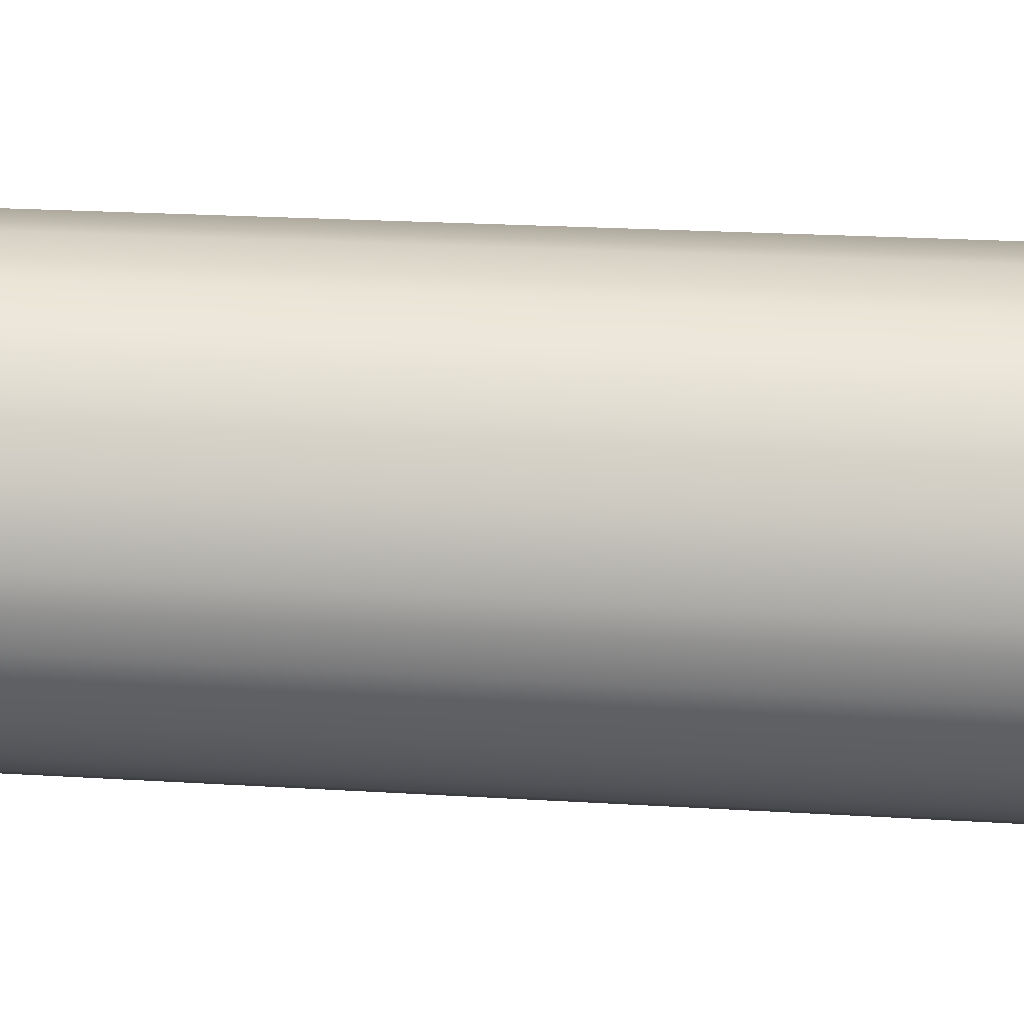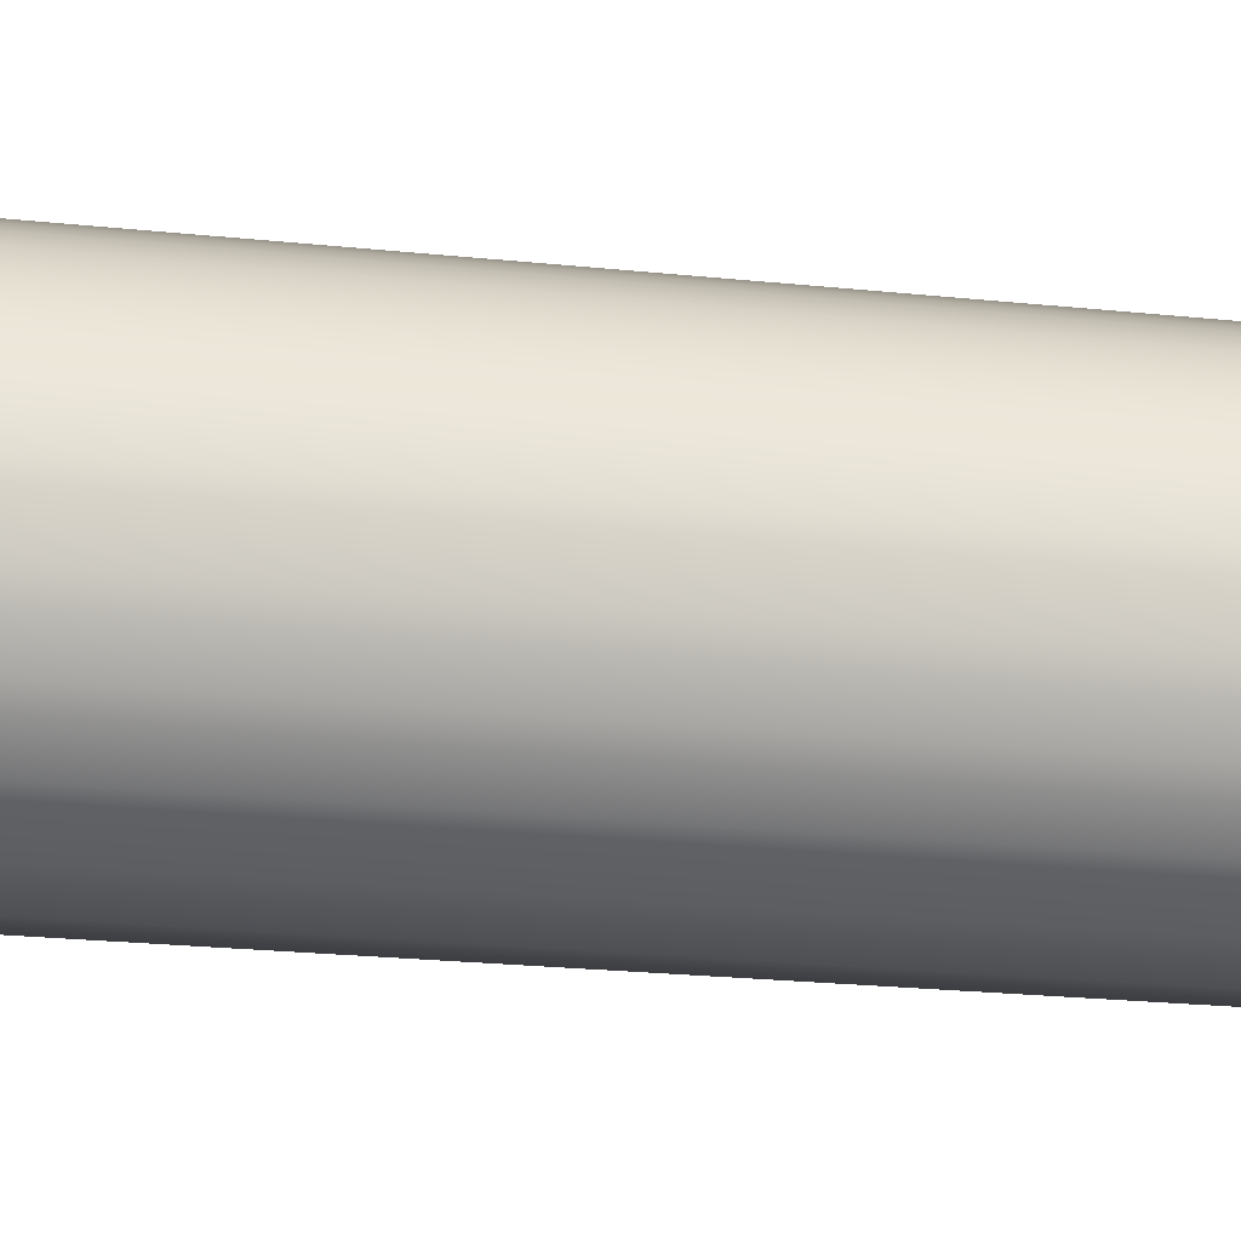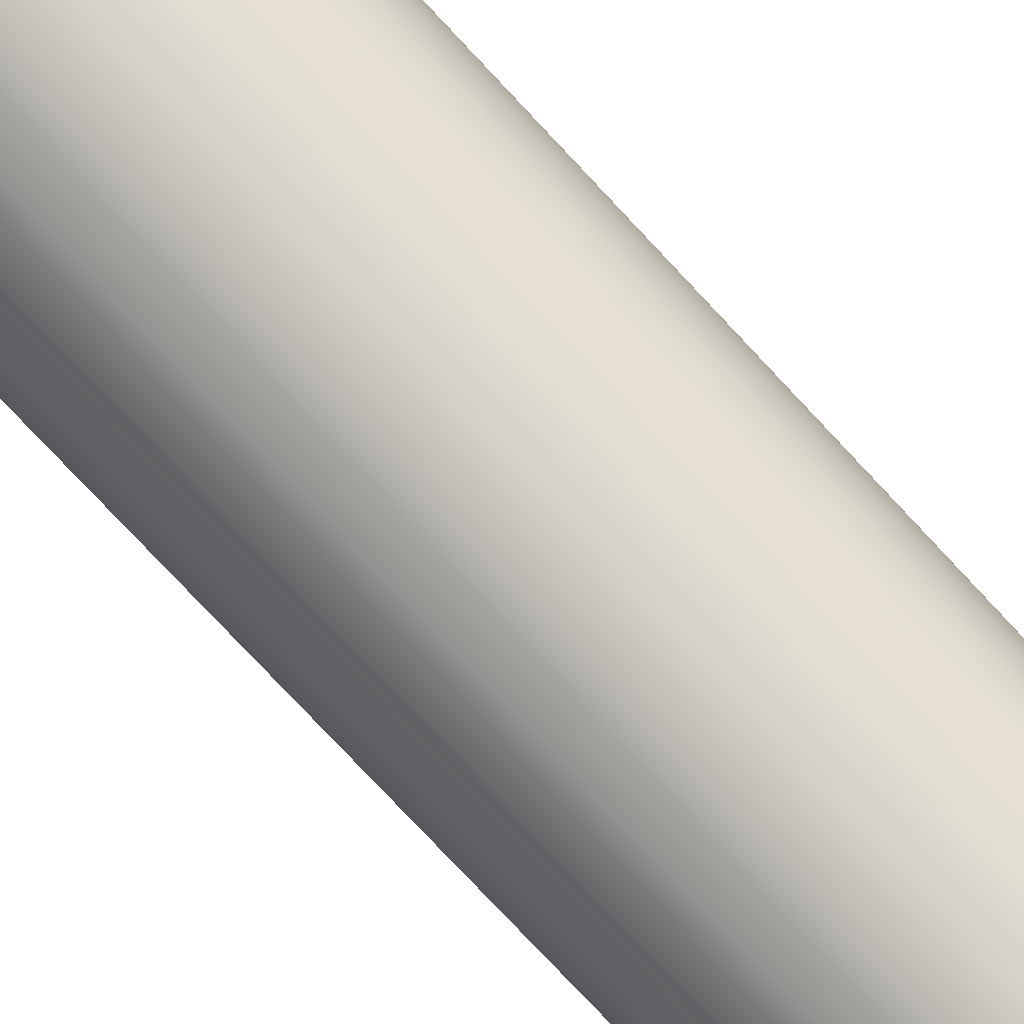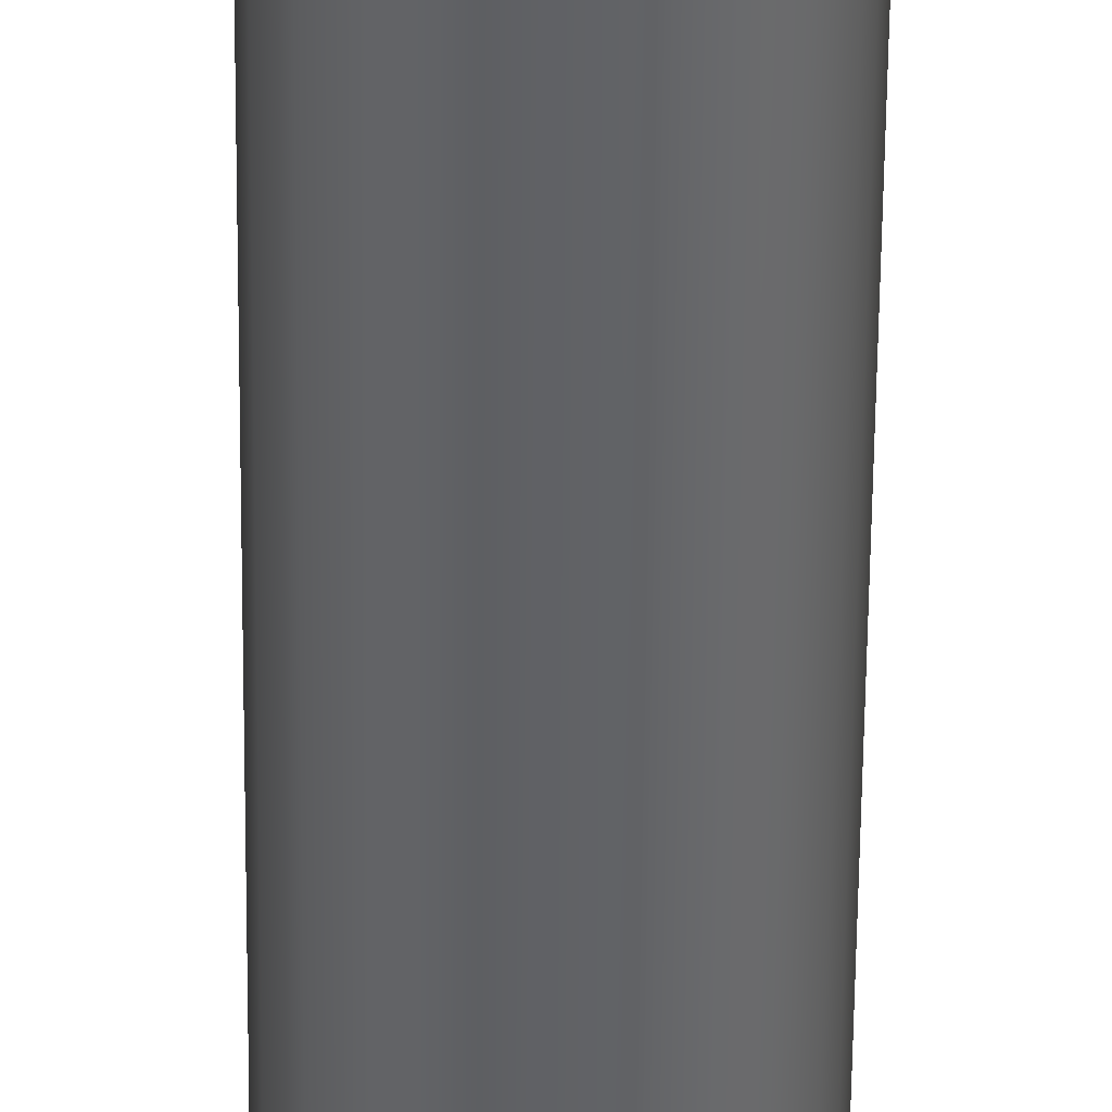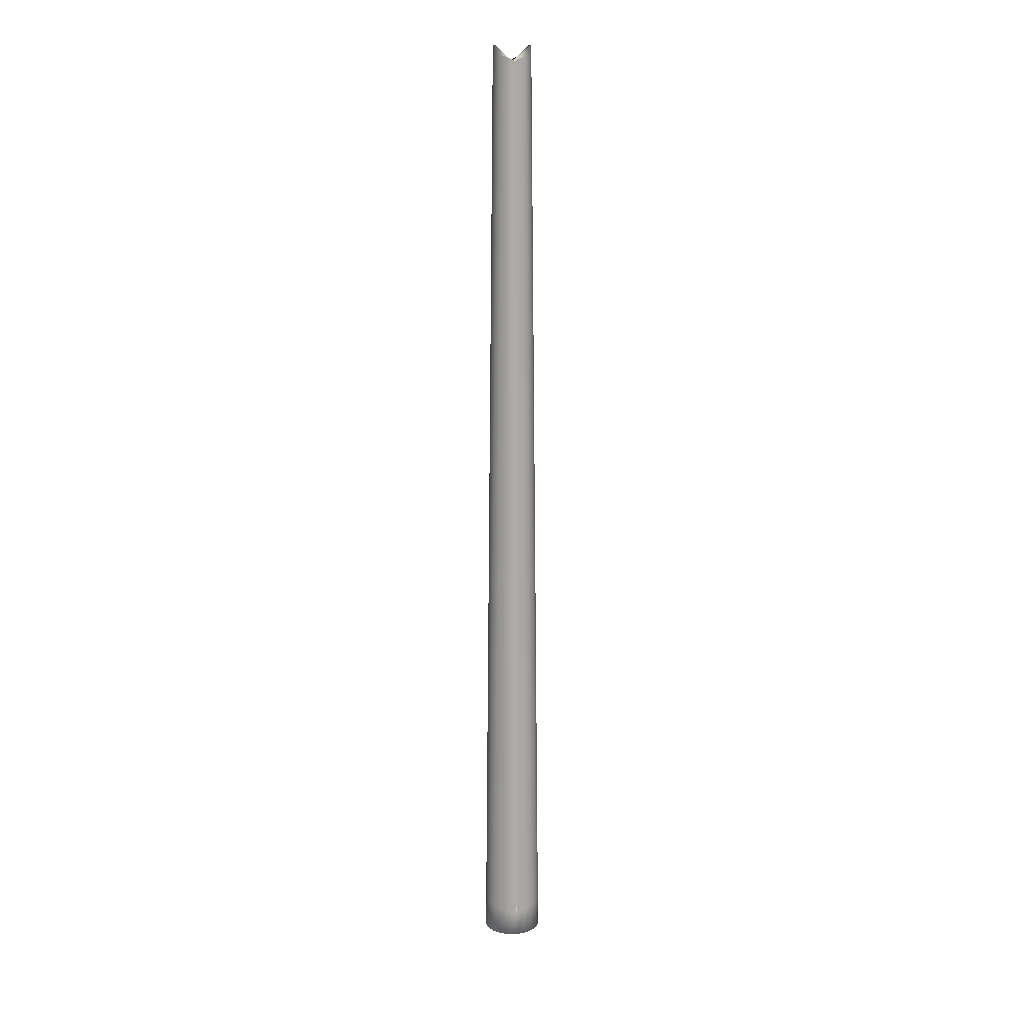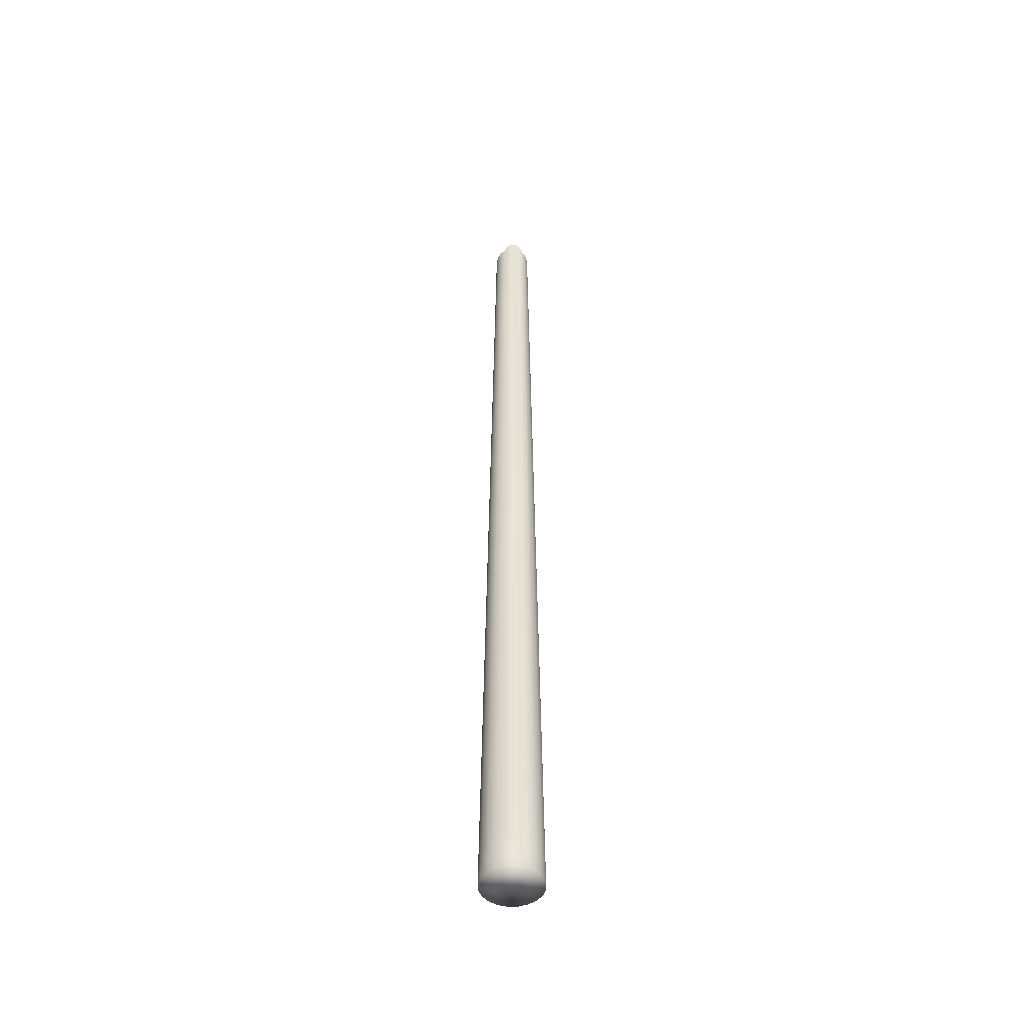
<metadata>
{"format":"obj","ext":"obj","renderer":"f3d","projection":"perspective","resolution":1024,"background":"white","views":[{"elev":-11.3,"azim":-101.8,"up":"+Z"},{"elev":-37.6,"azim":83.4,"up":"+Z"},{"elev":78.3,"azim":136.8,"up":"+Z"},{"elev":-51.2,"azim":-0.5,"up":"+Z"},{"elev":14.9,"azim":-9.8,"up":"+Y"},{"elev":-47.9,"azim":-96.9,"up":"+Y"}]}
</metadata>
<code>
g default
v -0 5.569 5.913
v 0 5.499 5.916
v 0.2722 5.499 5.853
v 0.2026 5.568 5.86
v 0 6.539 5.896
v -0 6.609 5.897
v -0.2715 6.61 5.835
v -0.2019 6.54 5.843
v -0.2026 5.568 5.86
v -0.2722 5.499 5.853
v 0.2019 6.54 5.843
v 0.2715 6.61 5.835
v 0.1956 5.566 5.82
v 0 5.565 5.874
v 0.2652 5.496 5.813
v 0 5.495 5.877
v -0.1949 6.541 5.803
v -0 6.542 5.857
v -0.2646 6.611 5.795
v -0 6.612 5.859
v -0.1956 5.566 5.82
v -0.2652 5.496 5.813
v 0.1949 6.541 5.803
v 0.2646 6.611 5.795
v 5.664 0 -1.84
v 4.818 0 -3.5
v 3.5 0 -4.818
v 1.84 0 -5.664
v 0 0 -5.955
v -1.84 0 -5.664
v -3.5 0 -4.818
v -4.818 0 -3.5
v -5.664 0 -1.84
v -5.955 0 0
v -5.664 0 1.84
v -4.818 0 3.5
v -3.5 0 4.818
v -1.84 0 5.664
v 0 0 5.955
v 1.84 0 5.664
v 3.5 0 4.818
v 4.818 0 3.5
v 5.664 0 1.84
v 5.955 0 0
v 3.666 192.1 -1.191
v 3.119 190.2 -2.266
v 2.266 189.9 -3.119
v 1.191 189.5 -3.666
v 0 188.9 -3.855
v -1.191 189.5 -3.666
v -2.266 189.9 -3.119
v -3.119 190.2 -2.266
v -3.666 192.1 -1.191
v -3.855 192.1 0
v -3.666 192.1 1.191
v -3.119 190.2 2.266
v -2.266 189.9 3.119
v -1.191 189.5 3.666
v 0 188.9 3.855
v 1.191 189.5 3.666
v 2.266 189.9 3.119
v 3.119 190.2 2.266
v 3.666 192.1 1.191
v 3.855 192.1 0
v 0 0 0
v 0 188.9 0
v 4.761 6.33 -3.459
v 5.598 6.33 -1.819
v 3.459 6.33 -4.761
v 1.819 6.33 -5.597
v 0 6.33 -5.885
v -1.819 6.33 -5.597
v -3.459 6.33 -4.761
v -4.761 6.33 -3.459
v -5.598 6.33 -1.819
v -5.886 6.33 0
v -5.598 6.33 1.819
v -4.761 6.33 3.459
v -3.459 6.33 4.761
v -1.821 5.537 5.605
v 0 5.537 5.894
v 1.821 5.537 5.605
v 3.459 6.33 4.761
v 4.761 6.33 3.459
v 5.598 6.33 1.819
v 5.886 6.33 0
v -1.816 7.123 5.589
v 0 6.571 5.876
v 1.816 7.123 5.589
v 0 7.781 5.869
v 0 4.997 5.9
v 0.2288 5.537 5.836
v -0.2288 5.537 5.836
v -0.2281 6.571 5.819
v 0.2281 6.571 5.819
g polySurface46pCylinder26
f 1 2 3 4
f 5 6 7 8
f 9 10 2 1
f 11 12 6 5
f 4 3 12 11
f 8 7 10 9
f 14 13 15 16
f 18 17 19 20
f 21 14 16 22
f 23 18 20 24
f 13 23 24 15
f 17 21 22 19
f 1 4 13 14
f 5 8 17 18
f 9 1 14 21
f 11 5 18 23
f 4 11 23 13
f 8 9 21 17
f 2 16 15 3
f 6 20 19 7
f 10 22 16 2
f 12 24 20 6
f 3 15 24 12
f 7 19 22 10
f 25 26 67 68
f 26 27 69 67
f 27 28 70 69
f 28 29 71 70
f 29 30 72 71
f 30 31 73 72
f 31 32 74 73
f 32 33 75 74
f 33 34 76 75
f 34 35 77 76
f 35 36 78 77
f 36 37 79 78
f 37 38 80 79
f 80 91 93
f 91 92 81
f 40 41 83 82
f 41 42 84 83
f 42 43 85 84
f 43 44 86 85
f 44 25 68 86
f 26 25 65
f 27 26 65
f 28 27 65
f 29 28 65
f 30 29 65
f 31 30 65
f 32 31 65
f 33 32 65
f 34 33 65
f 35 34 65
f 36 35 65
f 37 36 65
f 38 37 65
f 39 38 65
f 40 39 65
f 41 40 65
f 42 41 65
f 43 42 65
f 44 43 65
f 25 44 65
f 45 46 66
f 46 47 66
f 47 48 66
f 48 49 66
f 49 50 66
f 50 51 66
f 51 52 66
f 52 53 66
f 53 54 66
f 54 55 66
f 55 56 66
f 56 57 66
f 57 58 66
f 58 59 66
f 59 60 66
f 60 61 66
f 61 62 66
f 62 63 66
f 63 64 66
f 64 45 66
f 79 80 87
f 82 83 89
f 68 67 46 45
f 67 69 47 46
f 69 70 48 47
f 70 71 49 48
f 71 72 50 49
f 72 73 51 50
f 73 74 52 51
f 74 75 53 52
f 75 76 54 53
f 76 77 55 54
f 77 78 56 55
f 78 79 57 56
f 79 87 58 57
f 90 94 88
f 90 95 89
f 89 83 61 60
f 83 84 62 61
f 84 85 63 62
f 85 86 64 63
f 86 68 45 64
f 90 89 60 59
f 87 90 59 58
f 38 39 91 80
f 39 40 82 91
f 91 82 92
f 93 91 81
f 87 94 90
f 88 95 90
f 92 82 89 95
f 80 93 94 87

</code>
